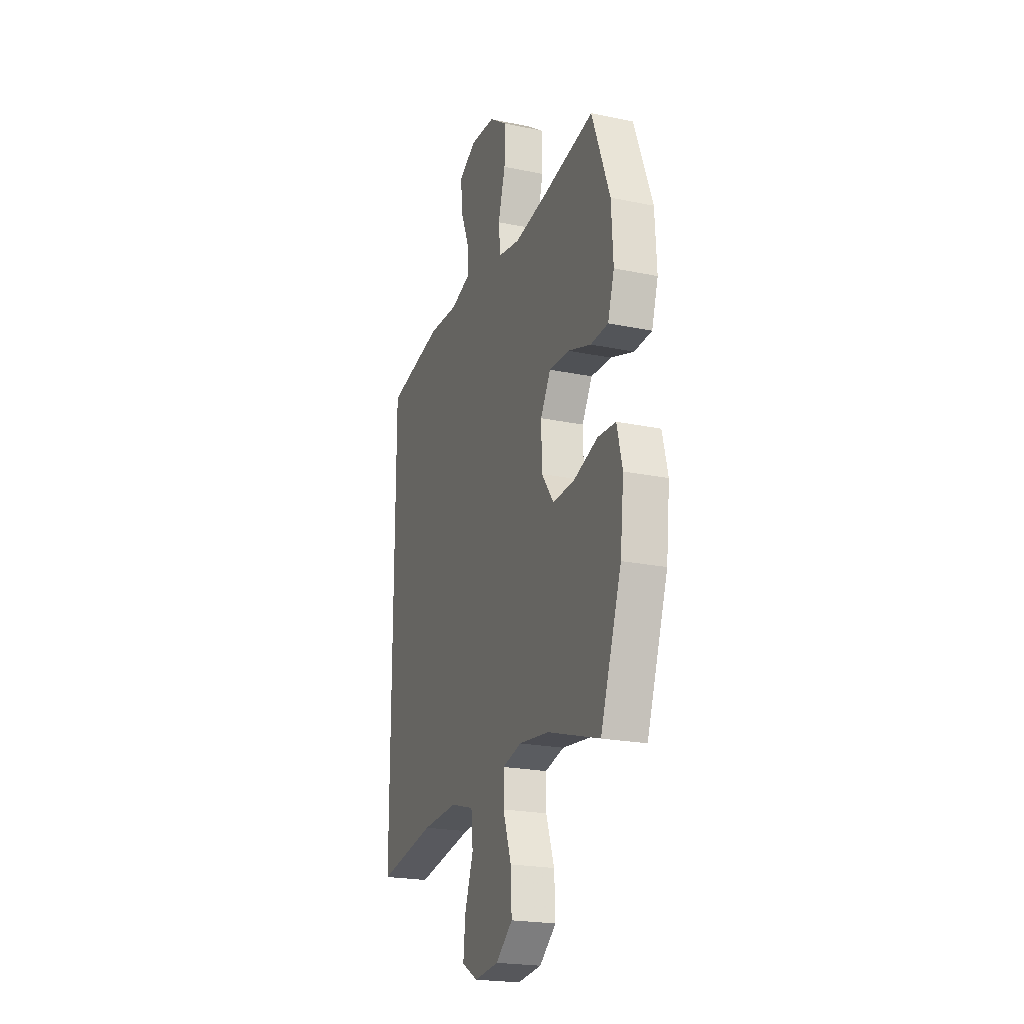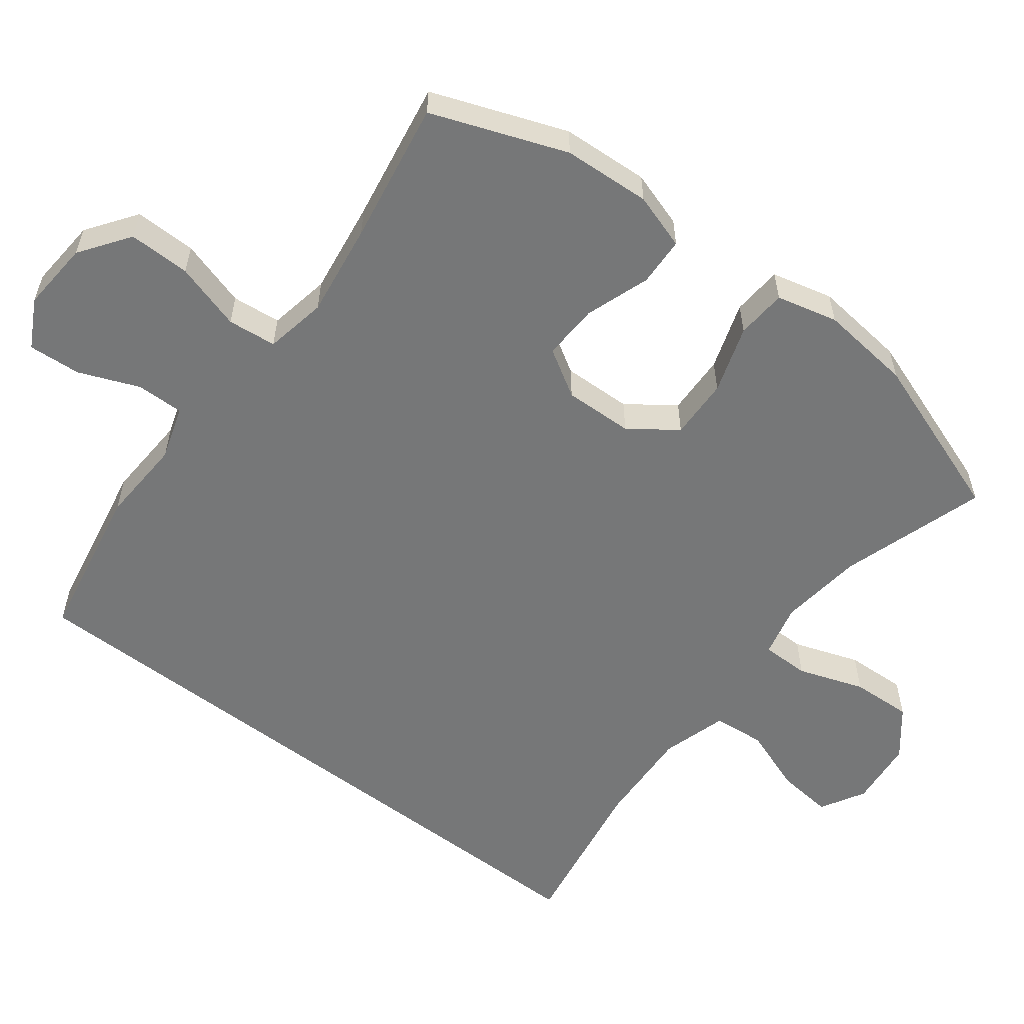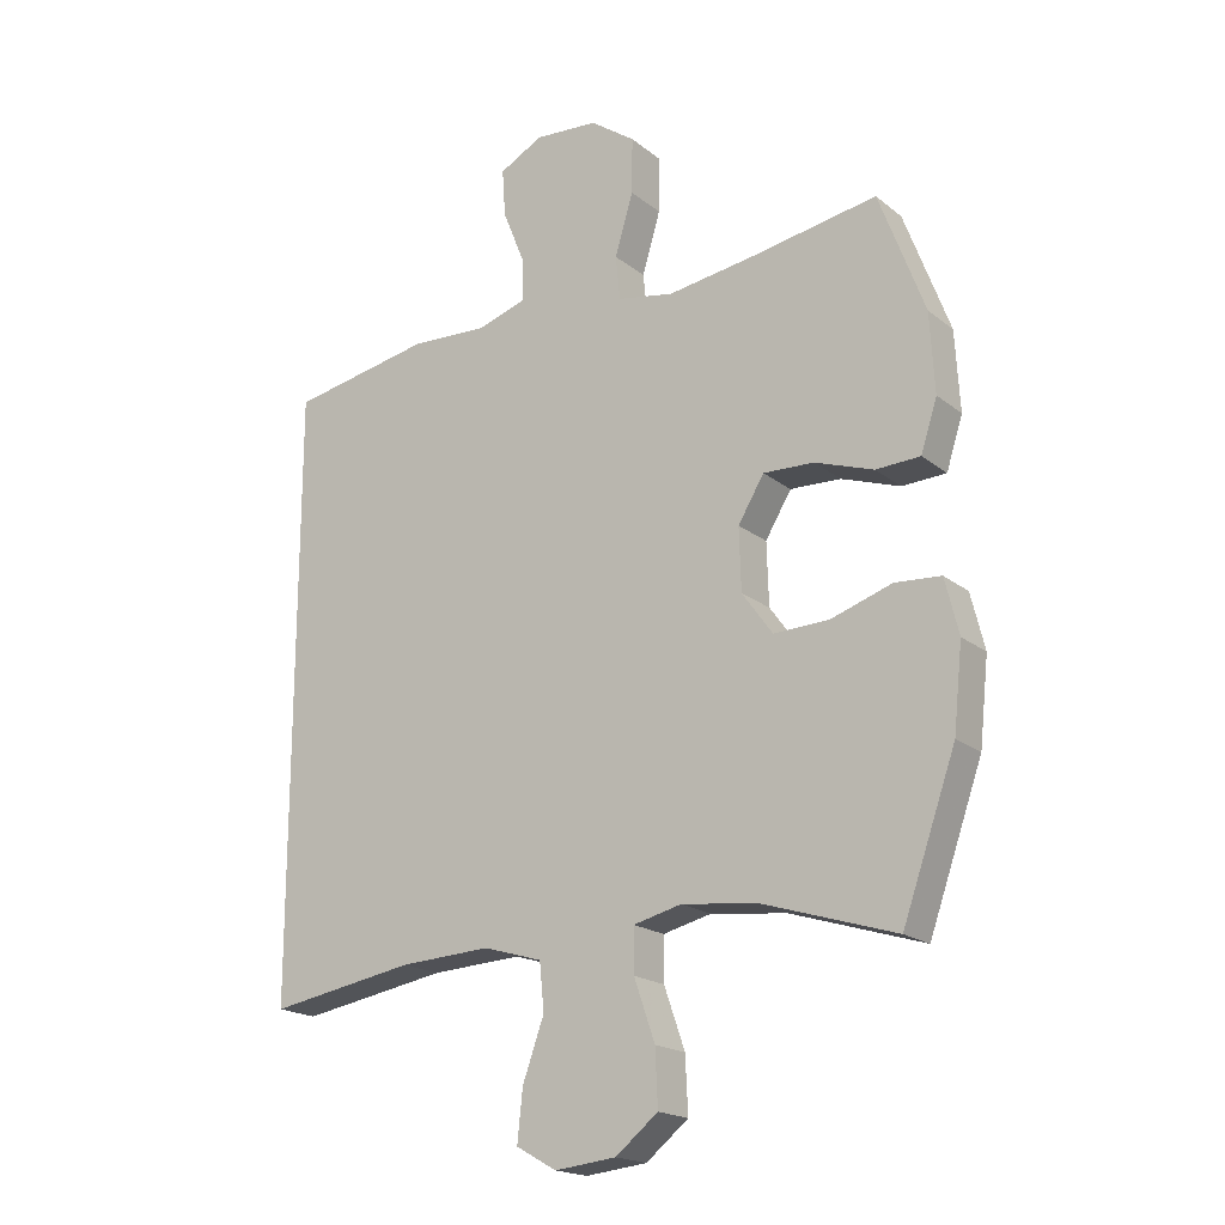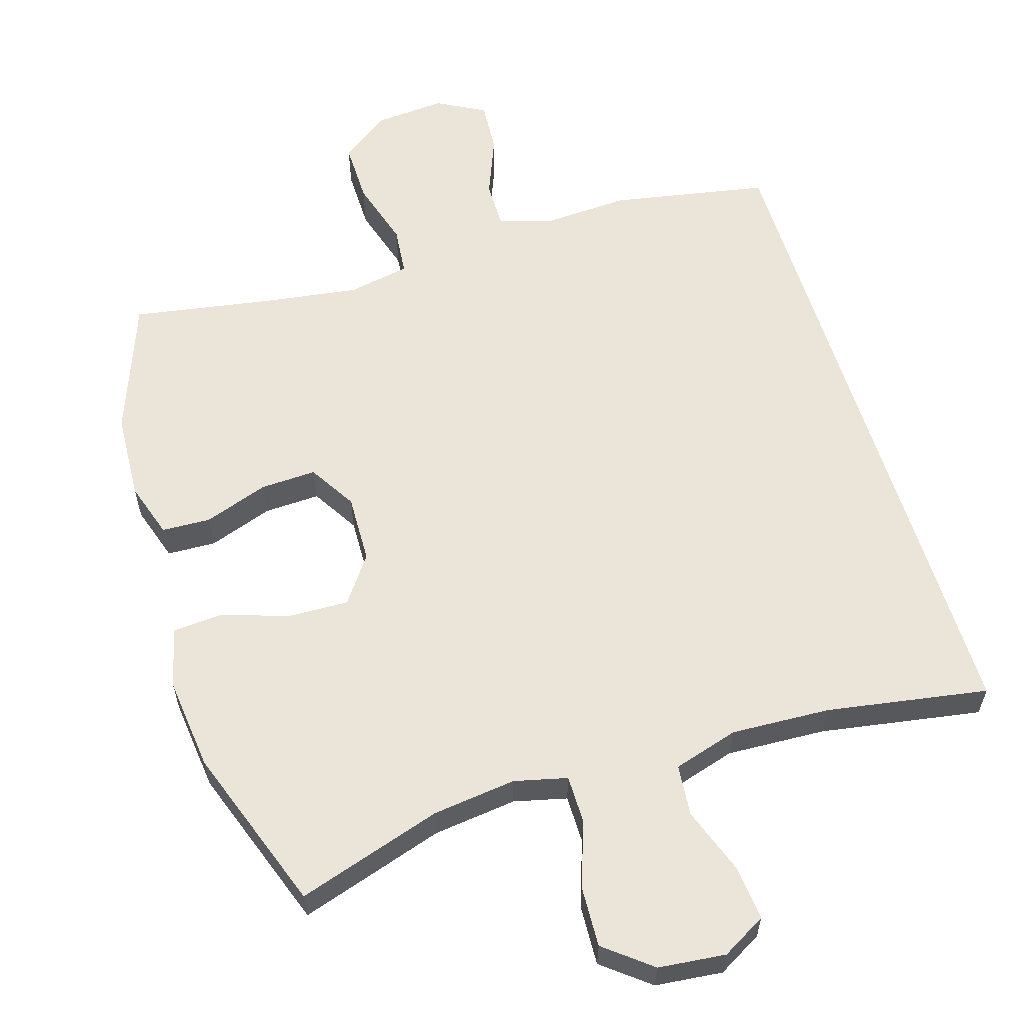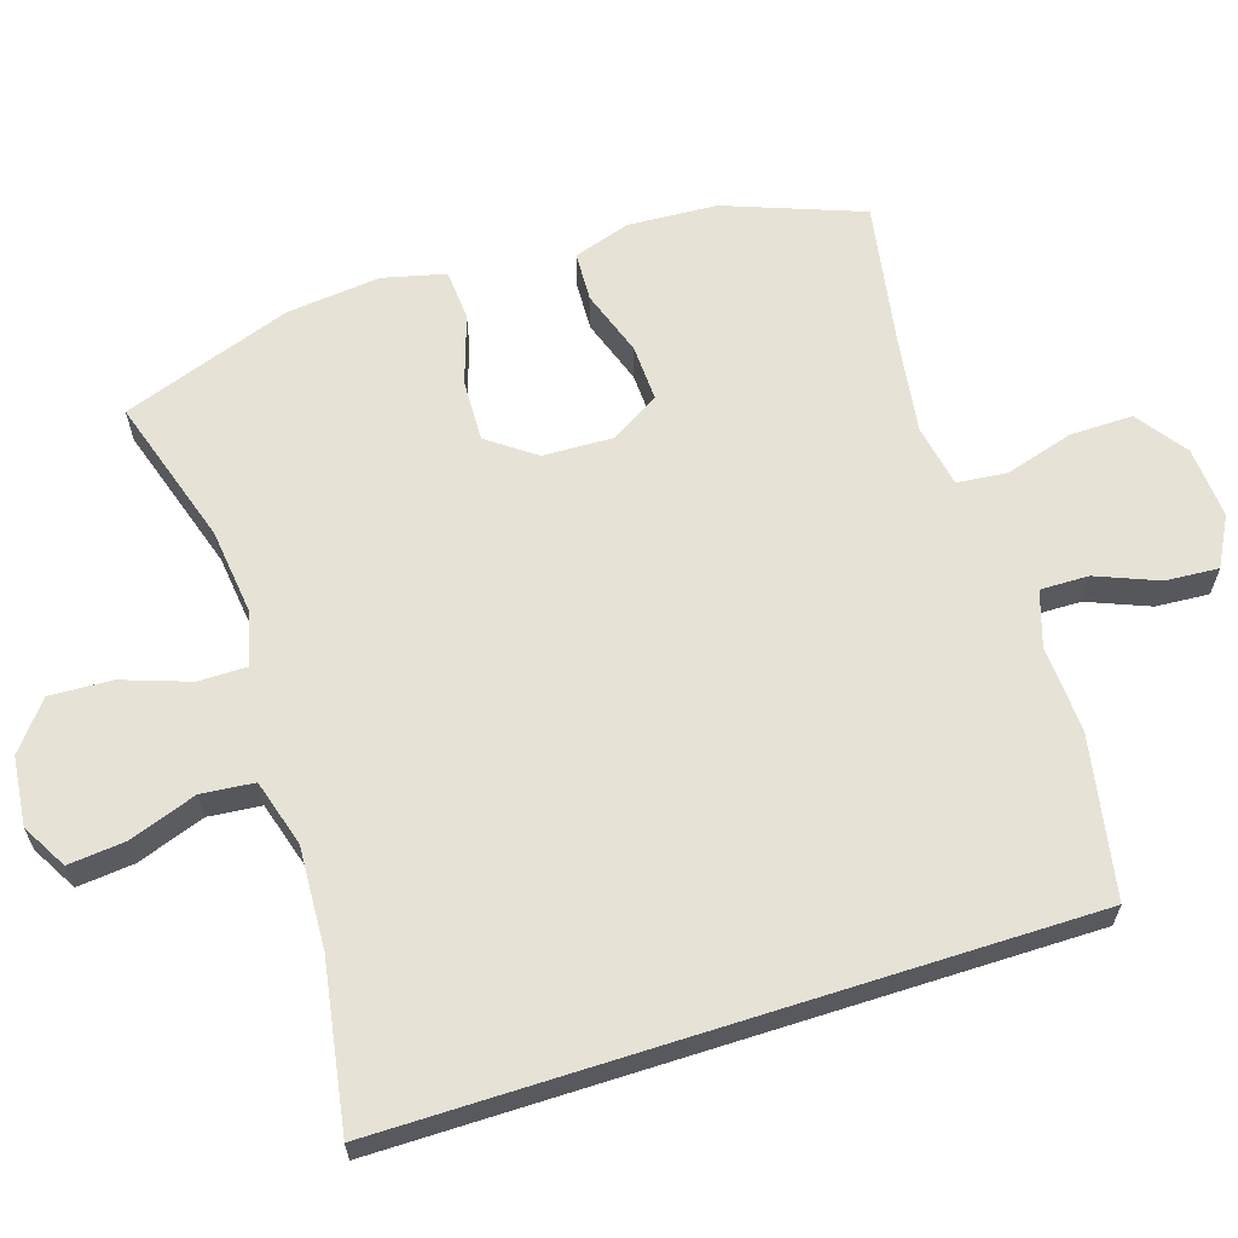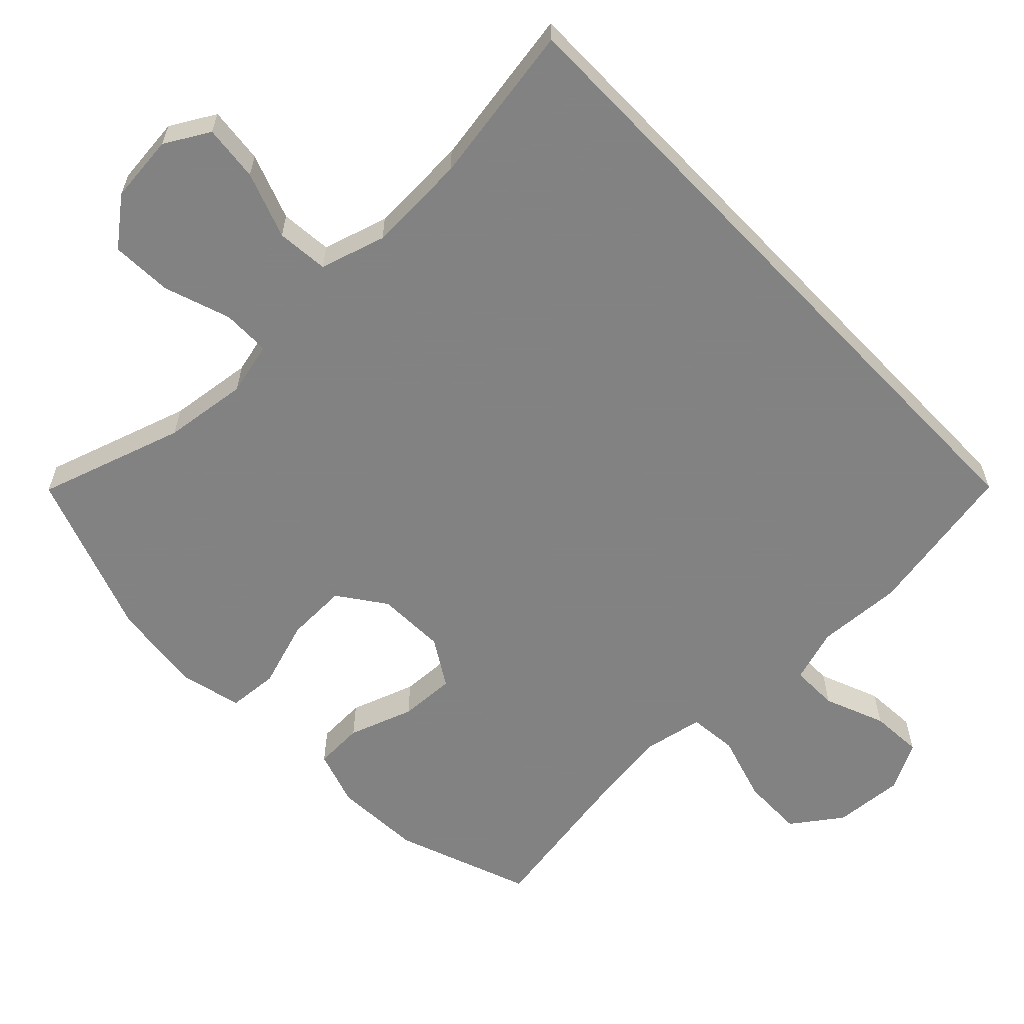
<metadata>
{"format":"obj","ext":"obj","renderer":"f3d","projection":"perspective","resolution":1024,"background":"white","views":[{"elev":-21.8,"azim":69.9,"up":"+Z"},{"elev":-57.0,"azim":52.5,"up":"+Y"},{"elev":-19.0,"azim":34.7,"up":"+Z"},{"elev":59.6,"azim":162.8,"up":"+Y"},{"elev":63.4,"azim":-107.7,"up":"+Y"},{"elev":-60.9,"azim":-136.3,"up":"+Y"}]}
</metadata>
<code>
v -0.5 0.07 -0.487
v -0.5 0.07 0.449
v -0.281 0.07 0.49
v -0.162 0.07 0.484
v -0.087 0.07 0.508
v -0.088 0.07 0.574
v -0.122 0.07 0.658
v -0.127 0.07 0.731
v -0.06 0.07 0.767
v 0.038 0.07 0.76
v 0.107 0.07 0.711
v 0.106 0.07 0.625
v 0.078 0.07 0.531
v 0.085 0.07 0.463
v 0.171 0.07 0.447
v 0.302 0.07 0.466
v 0.5 0.07 0.5
v 0.57 0.07 0.313
v 0.577 0.07 0.191
v 0.552 0.07 0.113
v 0.484 0.07 0.11
v 0.394 0.07 0.141
v 0.316 0.07 0.144
v 0.276 0.07 0.078
v 0.279 0.07 -0.018
v 0.326 0.07 -0.083
v 0.411 0.07 -0.08
v 0.505 0.07 -0.049
v 0.575 0.07 -0.054
v 0.596 0.07 -0.139
v 0.582 0.07 -0.268
v 0.5 0.07 -0.5
v 0.297 0.07 -0.436
v 0.18 0.07 -0.422
v 0.106 0.07 -0.44
v 0.106 0.07 -0.507
v 0.138 0.07 -0.599
v 0.142 0.07 -0.684
v 0.077 0.07 -0.736
v -0.017 0.07 -0.746
v -0.079 0.07 -0.711
v -0.071 0.07 -0.633
v -0.038 0.07 -0.541
v -0.045 0.07 -0.469
v -0.136 0.07 -0.442
v -0.275 0.07 -0.449
v -0.5 0 -0.487
v -0.5 0 0.449
v -0.281 0 0.49
v -0.162 0 0.484
v -0.087 0 0.508
v -0.088 0 0.574
v -0.122 0 0.658
v -0.127 0 0.731
v -0.06 0 0.767
v 0.038 0 0.76
v 0.107 0 0.711
v 0.106 0 0.625
v 0.078 0 0.531
v 0.085 0 0.463
v 0.171 0 0.447
v 0.302 0 0.466
v 0.5 0 0.5
v 0.57 0 0.313
v 0.577 0 0.191
v 0.552 0 0.113
v 0.484 0 0.11
v 0.394 0 0.141
v 0.316 0 0.144
v 0.276 0 0.078
v 0.279 0 -0.018
v 0.326 0 -0.083
v 0.411 0 -0.08
v 0.505 0 -0.049
v 0.575 0 -0.054
v 0.596 0 -0.139
v 0.582 0 -0.268
v 0.5 0 -0.5
v 0.297 0 -0.436
v 0.18 0 -0.422
v 0.106 0 -0.44
v 0.106 0 -0.507
v 0.138 0 -0.599
v 0.142 0 -0.684
v 0.077 0 -0.736
v -0.017 0 -0.746
v -0.079 0 -0.711
v -0.071 0 -0.633
v -0.038 0 -0.541
v -0.045 0 -0.469
v -0.136 0 -0.442
v -0.275 0 -0.449
f 41 42 43
f 40 41 43
f 39 40 43
f 38 39 43
f 37 38 43
f 36 37 43
f 35 36 43 44
f 34 35 44 45
f 31 32 33
f 30 31 33
f 29 30 33
f 28 29 33
f 27 28 33
f 26 27 33 34
f 34 45 46
f 26 34 46
f 25 26 46
f 20 21 22
f 19 20 22
f 18 19 22
f 17 18 22
f 16 17 22
f 15 16 22 23
f 14 15 23 24
f 11 12 13
f 10 11 13
f 9 10 13
f 8 9 13
f 7 8 13
f 6 7 13
f 5 6 13 14
f 25 46 1
f 24 25 1
f 14 24 1
f 5 14 1
f 4 5 1
f 1 2 3 4
f 89 88 87
f 89 87 86
f 89 86 85
f 89 85 84
f 89 84 83
f 89 83 82
f 90 89 82 81
f 91 90 81 80
f 79 78 77
f 79 77 76
f 79 76 75
f 79 75 74
f 79 74 73
f 80 79 73 72
f 92 91 80
f 92 80 72
f 92 72 71
f 68 67 66
f 68 66 65
f 68 65 64
f 68 64 63
f 68 63 62
f 69 68 62 61
f 70 69 61 60
f 59 58 57
f 59 57 56
f 59 56 55
f 59 55 54
f 59 54 53
f 59 53 52
f 60 59 52 51
f 47 92 71
f 47 71 70
f 47 70 60
f 47 60 51
f 47 51 50
f 50 49 48 47
f 1 47 48 2
f 2 48 49 3
f 3 49 50 4
f 4 50 51 5
f 5 51 52 6
f 6 52 53 7
f 7 53 54 8
f 8 54 55 9
f 9 55 56 10
f 10 56 57 11
f 11 57 58 12
f 12 58 59 13
f 13 59 60 14
f 14 60 61 15
f 15 61 62 16
f 16 62 63 17
f 17 63 64 18
f 18 64 65 19
f 19 65 66 20
f 20 66 67 21
f 21 67 68 22
f 22 68 69 23
f 23 69 70 24
f 24 70 71 25
f 25 71 72 26
f 26 72 73 27
f 27 73 74 28
f 28 74 75 29
f 29 75 76 30
f 30 76 77 31
f 31 77 78 32
f 32 78 79 33
f 33 79 80 34
f 34 80 81 35
f 35 81 82 36
f 36 82 83 37
f 37 83 84 38
f 38 84 85 39
f 39 85 86 40
f 40 86 87 41
f 41 87 88 42
f 42 88 89 43
f 43 89 90 44
f 44 90 91 45
f 45 91 92 46
f 46 92 47 1

</code>
